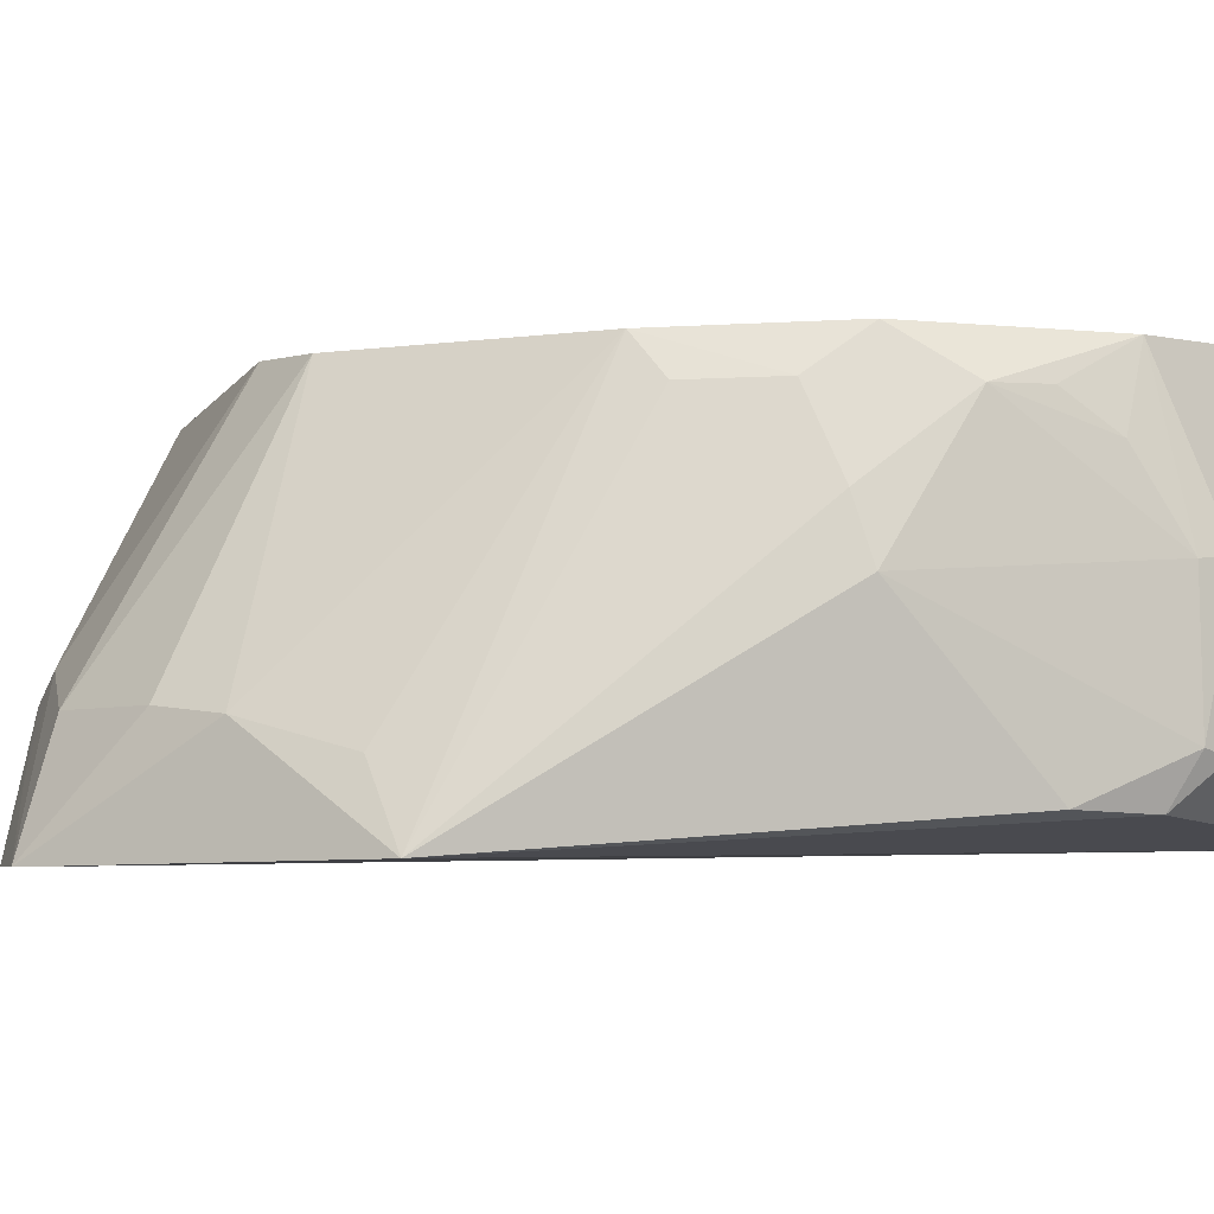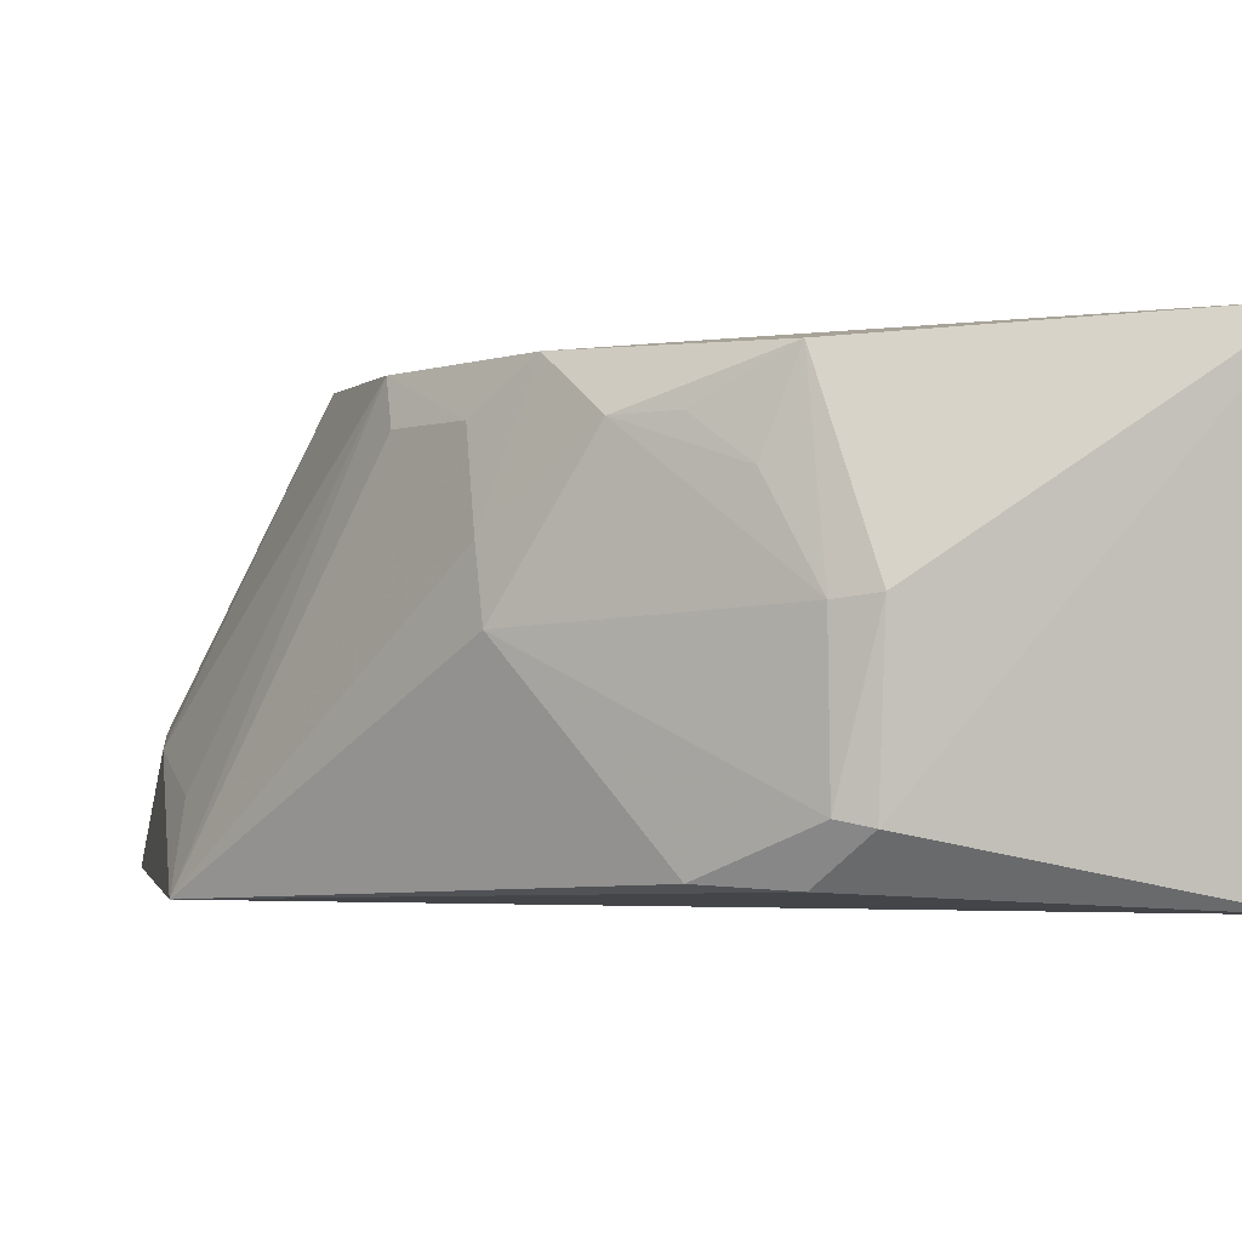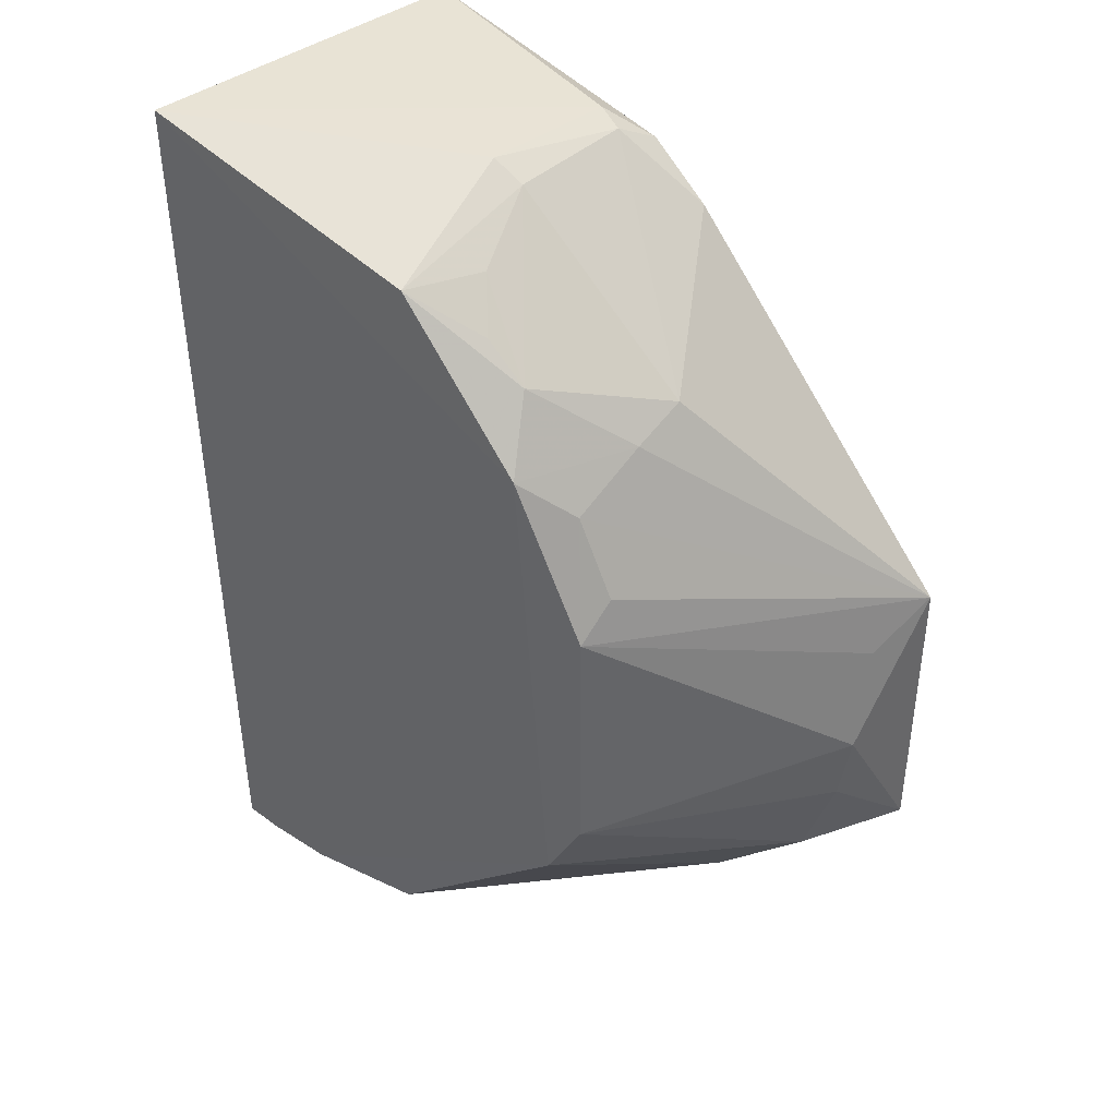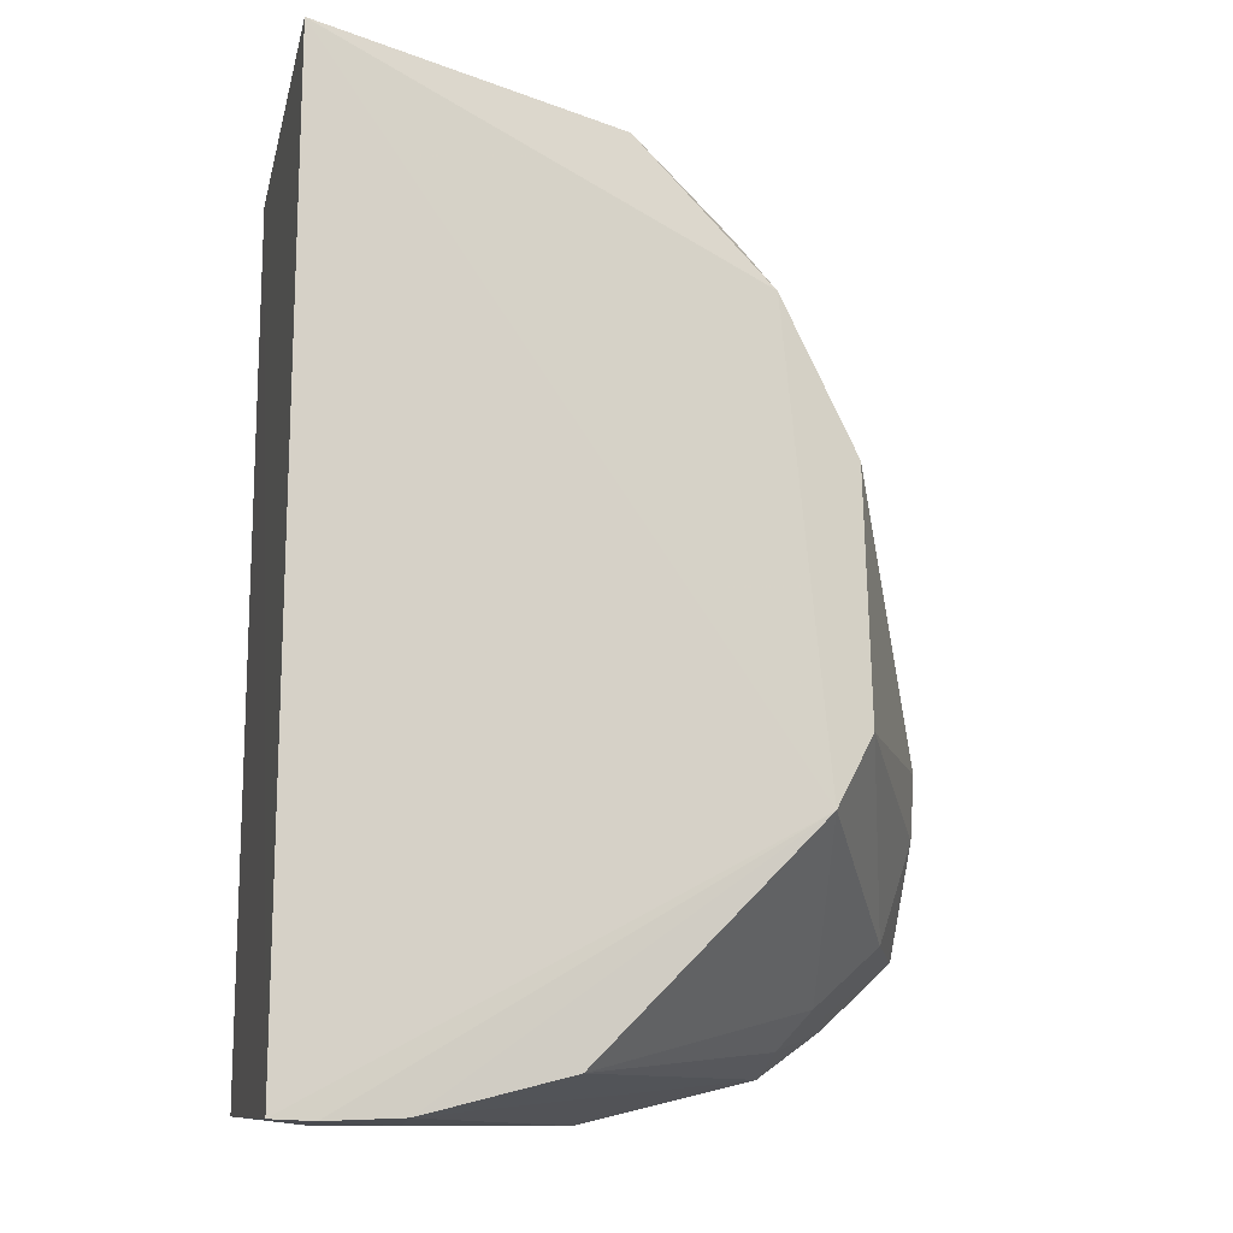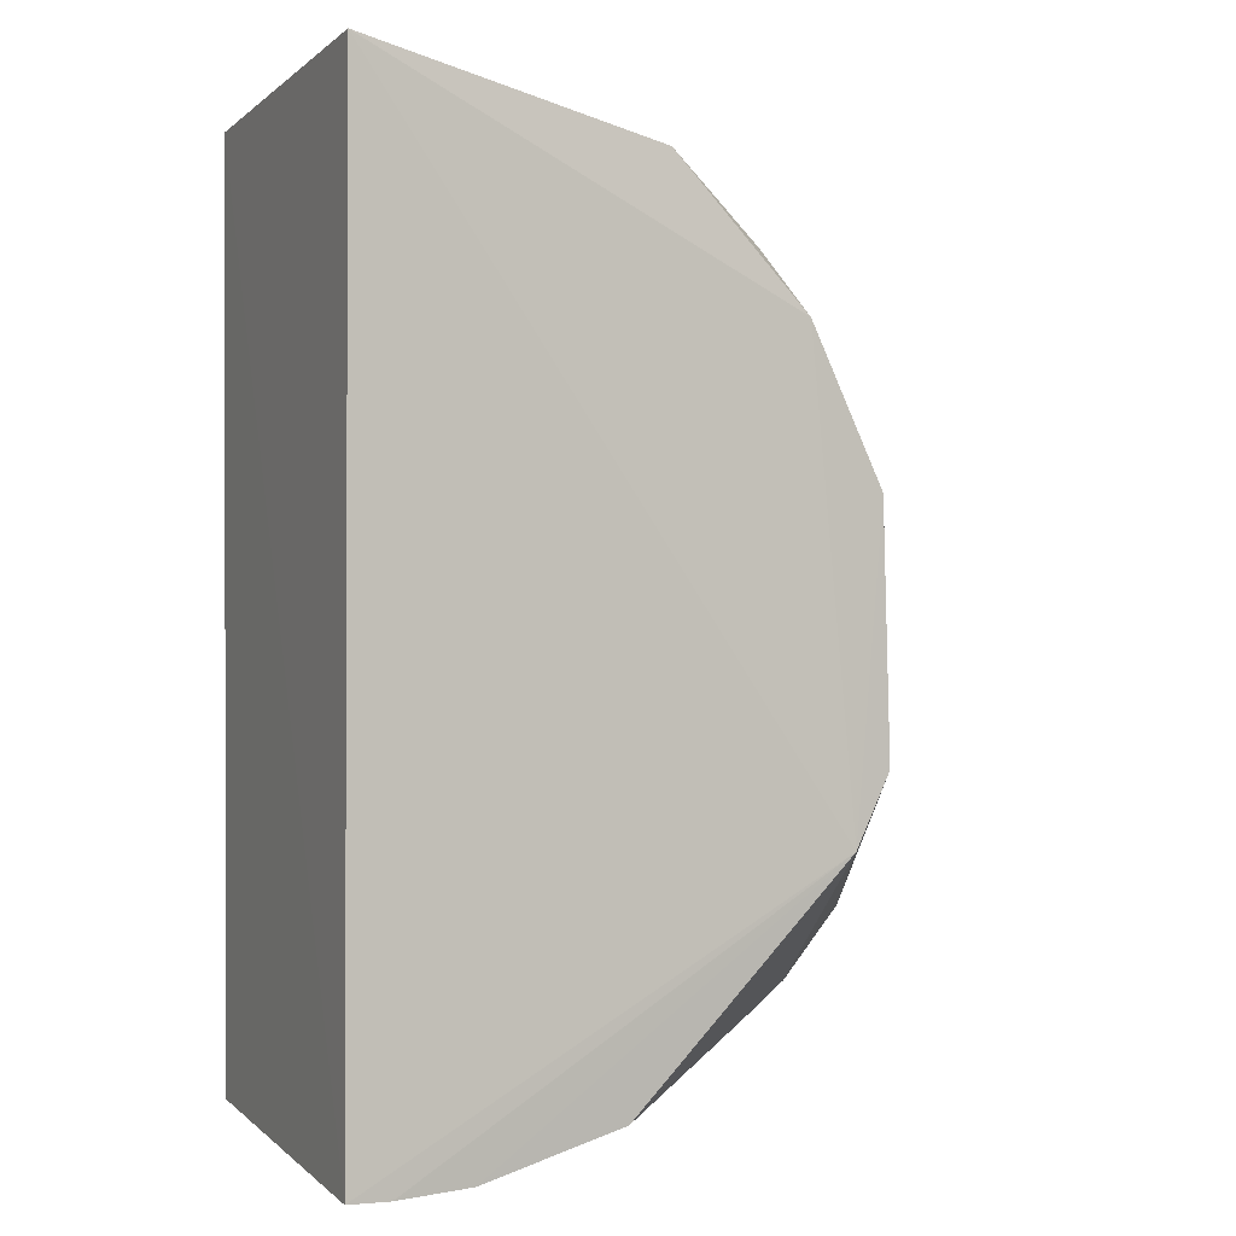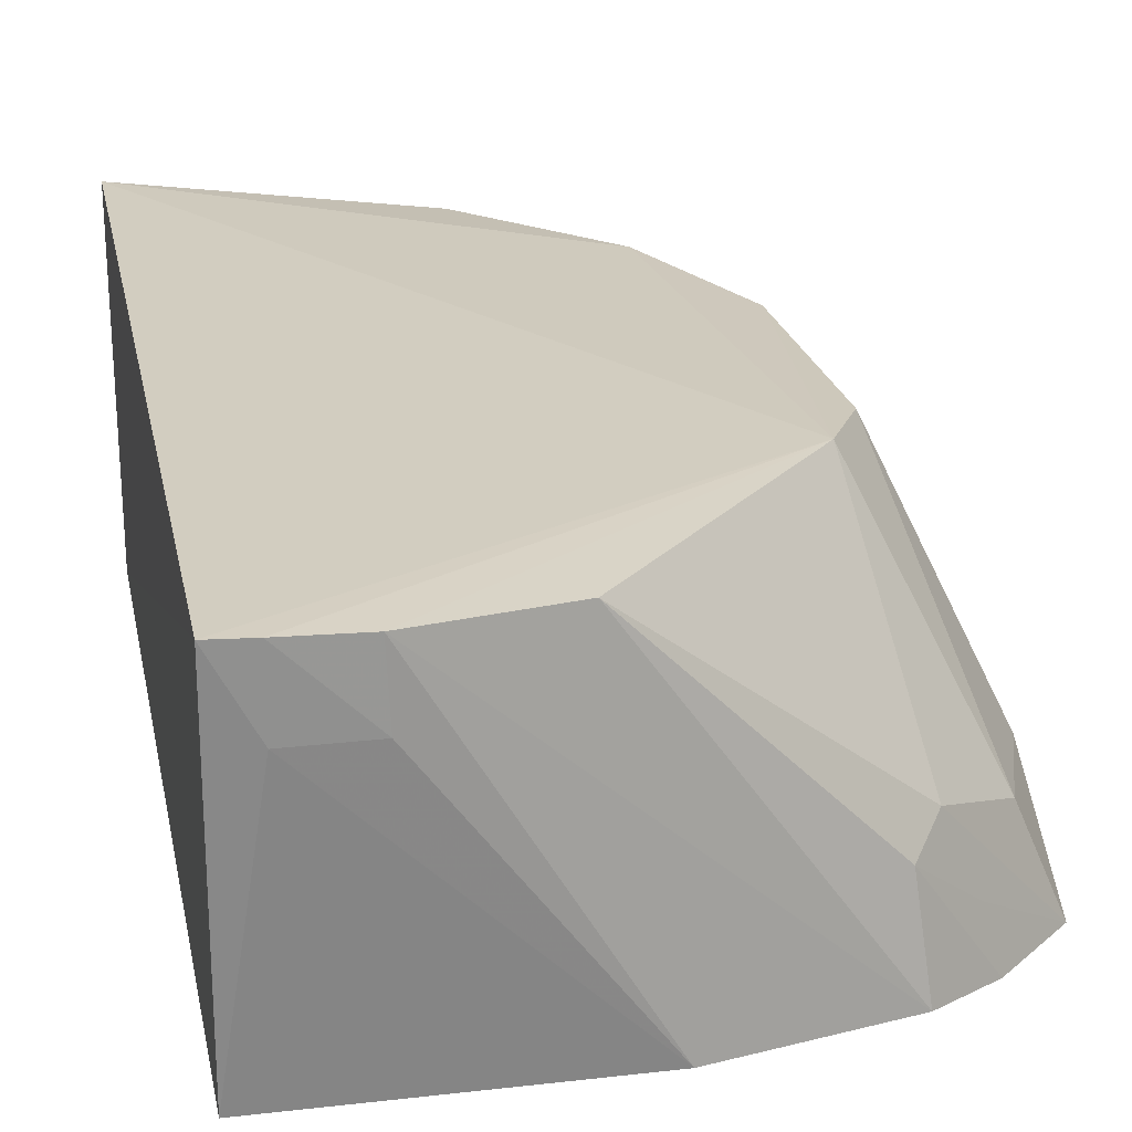
<metadata>
{"format":"obj","ext":"obj","renderer":"f3d","projection":"perspective","resolution":1024,"background":"white","views":[{"elev":-6.0,"azim":-62.3,"up":"+Y"},{"elev":0.3,"azim":-12.1,"up":"+Y"},{"elev":41.4,"azim":-136.5,"up":"+Z"},{"elev":-14.6,"azim":167.2,"up":"+Z"},{"elev":0.1,"azim":156.0,"up":"+Z"},{"elev":24.1,"azim":168.5,"up":"+Y"}]}
</metadata>
<code>
v -0.2195 -0.0144 0.1519
v -0.2196 -0.01298 -0.1888
v -0.2199 0.1253 0.1594
v -0.3322 0.1168 0.1336
v -0.4641 -0.02146 -0.1284
v -0.2197 0.1225 -0.1973
v -0.32 0.00663 0.1508
v -0.3996 0.1184 -0.0971
v -0.3405 -0.01318 -0.1905
v -0.3188 0.05936 0.153
v -0.4645 -0.02064 -0.01075
v -0.3831 0.117 0.08061
v -0.3168 0.1173 -0.1821
v -0.2352 0.09307 -0.1975
v -0.436 -0.02043 -0.1543
v -0.3326 -0.008335 0.1373
v -0.4623 0.01615 -0.06362
v -0.3978 0.0505 0.08564
v -0.2352 0.1219 -0.1978
v -0.4164 0.03403 -0.1522
v -0.4098 -0.01611 -0.1729
v -0.4594 0.01936 -0.08908
v -0.412 0.1146 0.02303
v -0.3984 0.1012 0.06461
v -0.3723 0.1003 0.1052
v -0.357 -0.007501 0.1201
v -0.2632 0.1201 -0.1963
v -0.4463 0.02008 -0.1276
v -0.405 0.02521 -0.1664
v -0.4139 0.116 -0.07036
v -0.4591 0.005514 -0.02484
v -0.3987 0.07194 0.07863
v -0.4126 0.1002 0.03562
v -0.3306 0.05755 0.1465
v -0.3299 0.008732 0.147
v -0.2643 0.09282 -0.1973
v -0.4303 0.002558 -0.1512
v -0.3429 0.08798 0.132
v -0.3565 0.1012 0.1181
f 6 1 2
f 6 3 1
f 7 1 3
f 8 3 6
f 10 7 3
f 10 3 4
f 11 5 1
f 12 4 3
f 12 3 8
f 14 6 2
f 14 2 9
f 15 9 2
f 15 2 1
f 15 1 5
f 16 11 1
f 16 1 7
f 17 5 11
f 19 8 6
f 19 6 14
f 20 8 13
f 21 9 15
f 22 5 17
f 23 12 8
f 24 12 23
f 25 4 12
f 26 18 11
f 26 11 16
f 27 13 8
f 27 8 19
f 27 21 13
f 27 9 21
f 28 20 5
f 28 8 20
f 28 5 22
f 29 21 15
f 29 20 13
f 29 13 21
f 30 22 17
f 30 17 23
f 30 23 8
f 30 28 22
f 30 8 28
f 31 23 17
f 31 17 11
f 31 11 23
f 32 24 11
f 32 11 18
f 32 18 25
f 32 25 12
f 32 12 24
f 33 24 23
f 33 23 11
f 33 11 24
f 34 25 18
f 34 10 4
f 35 26 16
f 35 16 7
f 35 7 10
f 35 10 34
f 35 34 18
f 35 18 26
f 36 27 19
f 36 19 14
f 36 14 9
f 36 9 27
f 37 29 15
f 37 15 5
f 37 5 20
f 37 20 29
f 38 34 4
f 38 25 34
f 39 38 4
f 39 4 25
f 39 25 38

</code>
